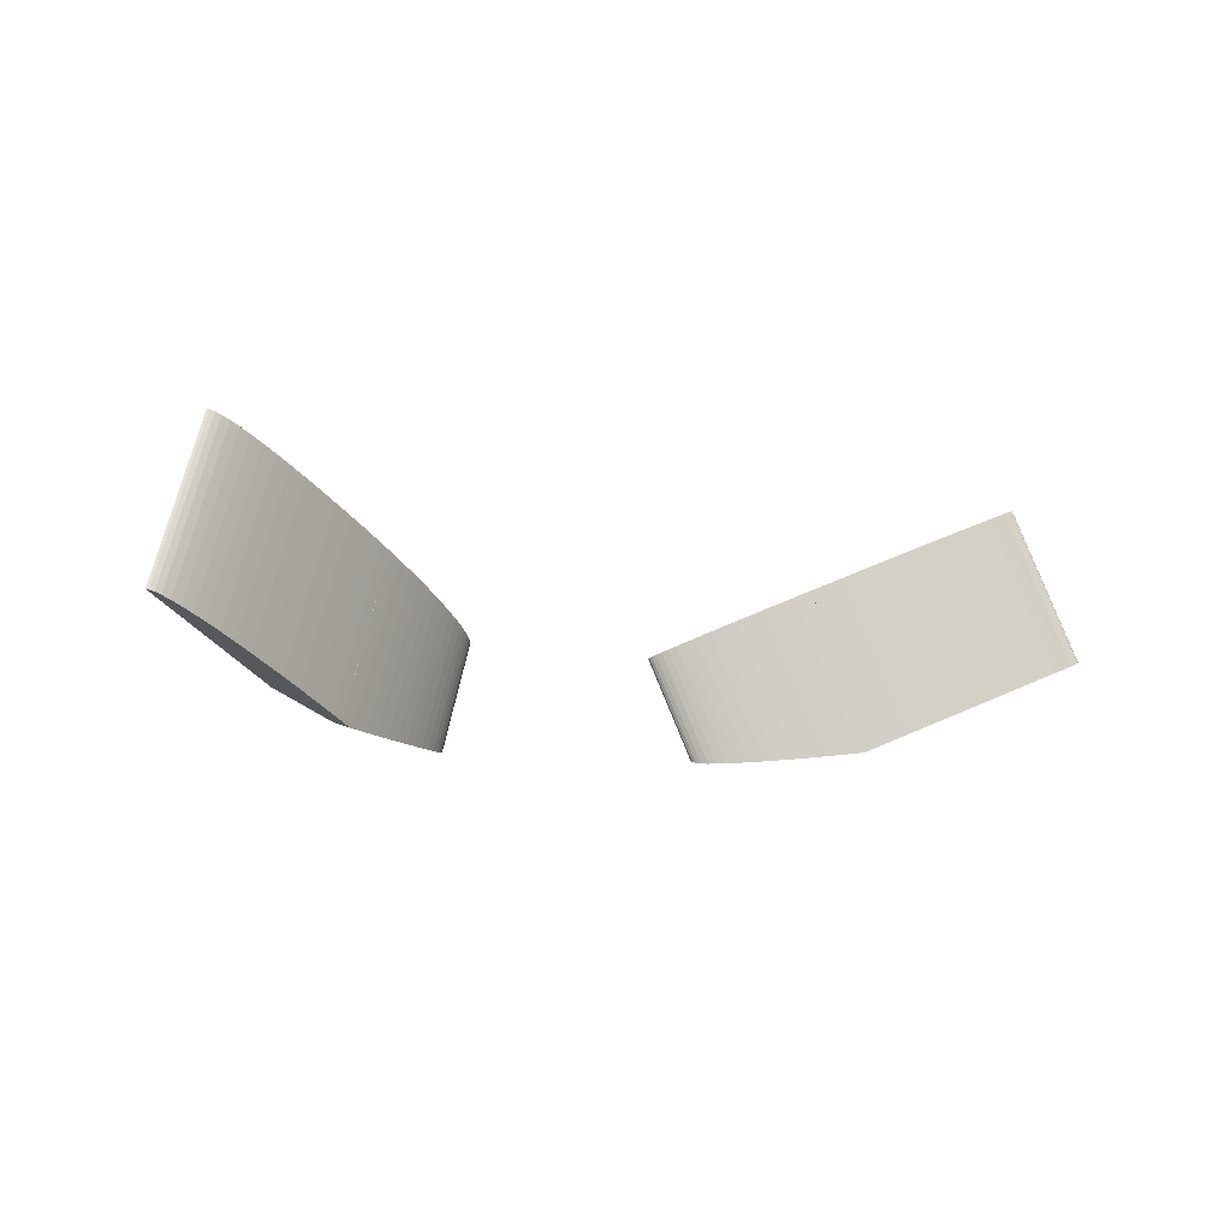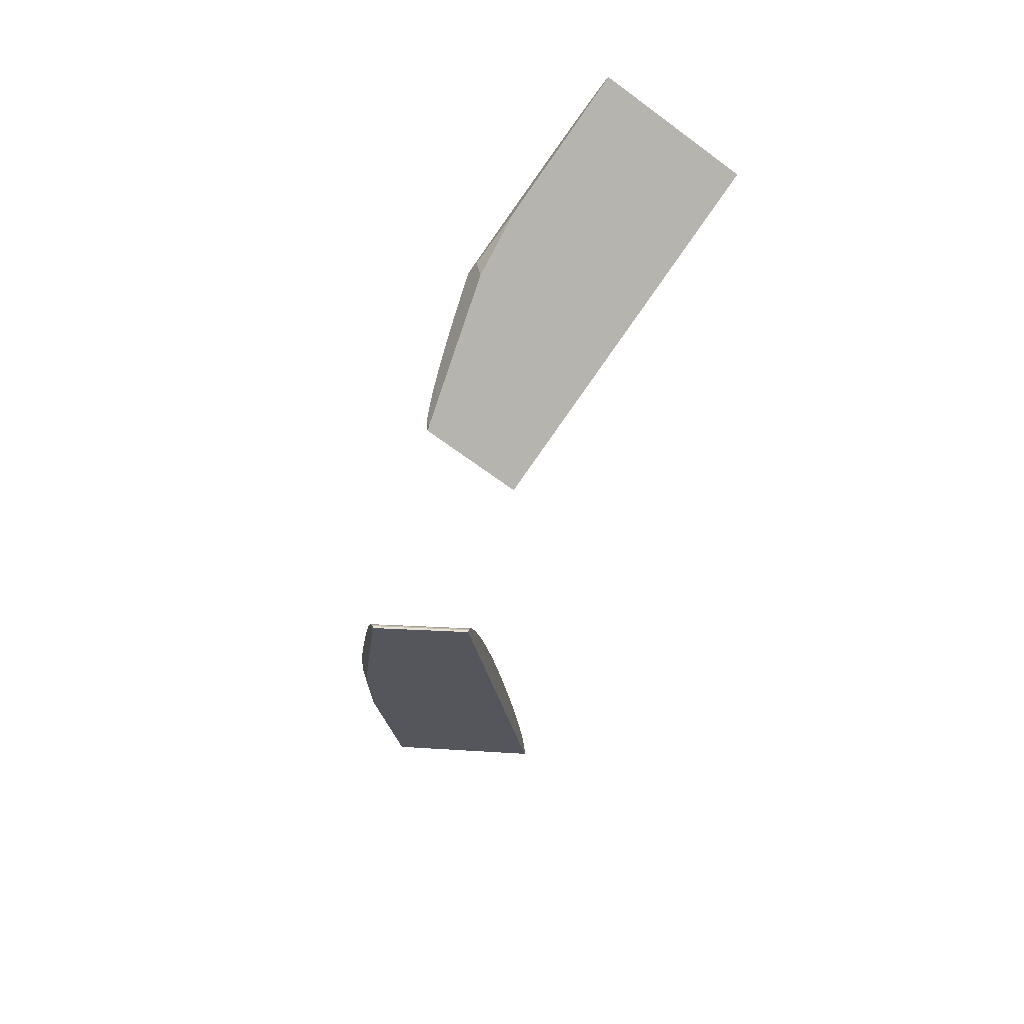
<metadata>
{"format":"obj","ext":"obj","renderer":"f3d","projection":"perspective","resolution":1024,"background":"white","views":[{"elev":-7.7,"azim":-31.8,"up":"+Y"},{"elev":-53.4,"azim":75.4,"up":"+Z"}]}
</metadata>
<code>
o obj_0
v 1.847 		-35.88 		100.9
v 6.315 		-34.85 		103.4
v 3.112 		-29.59 		100.6
v 1.458 		-35.91 		100.6
v 3.107 		-29.59 		100.6
v 3.104 		-29.59 		100.6
v -18 		-34.85 		103.4
v 3.11 		-29.59 		100.6
v -17.96 		-27.91 		103.2
v -23.04 		-32.59 		105.5
v -23.46 		-32.41 		105.6
v -23.82 		-32.26 		105.7
v -18.73 		-34.51 		103.7
v -24.12 		-32.14 		105.8
v -24.35 		-32.06 		105.8
v -17.26 		-28.23 		102.9
v 5.57 		-35.19 		103
v 5.189 		-35.37 		102.8
v 5.187 		-35.37 		102.8
v 5.187 		-35.37 		102.8
v 6.079 		-35.08 		102.6
v 12.44 		-32.14 		105.8
v 3.11 		-29.59 		100.6
v 3.11 		-29.59 		100.6
v 3.107 		-29.59 		100.6
v 3.108 		-29.59 		100.6
v 12.14 		-32.26 		105.7
v 3.113 		-29.59 		100.6
v 3.114 		-29.59 		100.6
v 3.109 		-29.59 		100.6
v -18.62 		-27.61 		103.5
v 3.108 		-29.59 		100.6
v 3.109 		-29.59 		100.6
v 1.381 		-35.92 		100.6
v 0.6623 		-35.97 		100.1
v 0.585 		-35.97 		100
v 0.3326 		-35.98 		99.8
v -0.517 		-35.9 		98.79
v -0.5186 		-35.91 		98.82
v -0.5135 		-35.88 		98.71
v -22.56 		-32.79 		105.3
v -0.4794 		-35.93 		98.92
v -0.4606 		-35.94 		98.97
v -22.02 		-33.03 		105.1
v -0.3414 		-35.98 		99.14
v 3.113 		-29.59 		100.6
v -0.3226 		-35.98 		99.16
v -0.1698 		-35.99 		99.34
v 3.111 		-29.59 		100.6
v 3.111 		-29.59 		100.6
v 0.0549 		-35.99 		99.56
v 3.11 		-29.59 		100.6
v 3.111 		-29.59 		100.6
v -0.0074 		-35.99 		99.5
v 0.2614 		-35.98 		99.74
v 3.111 		-29.59 		100.6
v -19.18 		-34.5 		102.9
v -19.08 		-34.54 		102.9
v -18.98 		-34.58 		102.9
v 3.108 		-29.59 		100.6
v -0.3392 		-35.89 		98.8
v -17.25 		-35.19 		103
v 3.115 		-29.59 		100.6
v 6.941 		-27.61 		103.6
v 3.12 		-29.59 		100.6
v 3.114 		-29.59 		100.6
v -16.87 		-35.37 		102.8
v -16.87 		-35.37 		102.8
v -16.87 		-35.37 		102.8
v -17.78 		-35.07 		102.6
v 5.461 		-35.33 		102.5
v 11.78 		-32.41 		105.7
v -17.15 		-35.33 		102.5
v -17.04 		-35.37 		102.5
v 5.366 		-35.37 		102.5
v -17.04 		-35.37 		102.5
v 5.366 		-35.37 		102.5
v 11.36 		-32.59 		105.5
v -17.01 		-35.38 		102.5
v -16.46 		-35.56 		102.6
v -16.87 		-35.37 		102.8
v 5.333 		-35.38 		102.5
v 4.75 		-35.57 		102.6
v -18.57 		-34.75 		102.8
v -18.45 		-34.8 		102.8
v -18.32 		-34.85 		102.7
v -17.51 		-35.18 		102.6
v 6.731 		-34.82 		102.8
v 6.845 		-34.77 		102.8
v 12.82 		-32.01 		105.8
v 12.9 		-31.99 		105.7
v 12.66 		-32.06 		105.8
v 5.814 		-35.19 		102.6
v 9.594 		-26.46 		104.5
v 9.17 		-26.64 		104.4
v 6.457 		-34.93 		102.7
v 6.603 		-34.87 		102.7
v 8.688 		-26.84 		104.2
v 6.255 		-35.01 		102.7
v 6.286 		-35 		102.7
v -21.44 		-33.29 		104.9
v 10.72 		-26.04 		104.6
v 10.63 		-26.05 		104.6
v 10.48 		-26.1 		104.7
v -18.17 		-34.91 		102.7
v -17.99 		-34.98 		102.7
v 10.25 		-26.19 		104.7
v 9.955 		-26.31 		104.6
v -18.88 		-34.62 		102.9
v -18.71 		-27.76 		102.6
v 7.05 		-34.69 		102.8
v 6.95 		-34.73 		102.8
v 6.276 		-27.91 		103.3
v 5.582 		-28.23 		103
v -19.83 		-27.08 		104
v 4.863 		-28.56 		102.6
v -19.25 		-27.34 		103.8
v 3.111 		-29.59 		100.6
v 3.113 		-29.59 		100.6
v 3.118 		-29.59 		100.6
v 3.117 		-29.59 		100.6
v 9.755 		-33.29 		105
v 3.116 		-29.59 		100.6
v 3.112 		-29.59 		100.6
v 3.113 		-29.59 		100.6
v 3.112 		-29.59 		100.6
v 3.112 		-29.59 		100.6
v 3.112 		-29.59 		100.6
v 3.111 		-29.59 		100.6
v 3.111 		-29.59 		100.6
v -18.78 		-34.66 		102.8
v -18.68 		-34.7 		102.8
v 3.112 		-29.59 		100.6
v 3.115 		-29.59 		100.6
v 3.101 		-29.59 		100.6
v 3.101 		-29.59 		100.6
v 3.101 		-29.59 		100.6
v 3.101 		-29.59 		100.6
v 3.1 		-29.59 		100.6
v 4.128 		-28.9 		102.3
v 3.099 		-29.59 		100.6
v -14.15 		-29.67 		101.4
v -14.68 		-29.42 		101.7
v 3.382 		-29.24 		101.9
v -14.68 		-29.42 		101.7
v -14.68 		-29.42 		101.7
v -14.68 		-29.42 		101.7
v -14.92 		-29.42 		101.2
v -16.54 		-28.56 		102.6
v -16.86 		-35.35 		102.8
v -16.32 		-35.58 		102.5
v -14.99 		-29.42 		101.1
v -14.99 		-29.42 		101.1
v -17.24 		-35.09 		101.8
v 4.647 		-35.59 		102.6
v 1.918 		-35.87 		100.9
v -17.24 		-35.09 		101.8
v 2.194 		-35.85 		101.1
v 2.35 		-35.83 		101.2
v 2.413 		-35.83 		101.3
v 2.887 		-35.78 		101.6
v 2.938 		-35.78 		101.6
v -16.94 		-35.18 		101.7
v 3.49 		-35.72 		101.9
v 4.04 		-35.66 		102.2
v 4.061 		-35.66 		102.2
v -14.03 		-35.82 		101.2
v -14.09 		-35.82 		101.2
v -14.62 		-35.77 		101.5
v 2.803 		-35.5 		100.4
v 2.381 		-35.55 		100.2
v -14.56 		-35.77 		101.5
v 2.803 		-35.5 		100.4
v -15.13 		-35.71 		101.8
v -15.17 		-35.71 		101.9
v 2.803 		-35.5 		100.4
v -15.72 		-35.65 		102.2
v -15.33 		-35.69 		102
v 5.561 		-35.1 		101.9
v -15.81 		-28.9 		102.2
v 5.561 		-35.1 		101.9
v 10.87 		-32.79 		105.4
v 10.34 		-33.03 		105.2
v -15.74 		-35.65 		102.2
v 5.262 		-35.19 		101.7
v -15.06 		-29.24 		101.9
v 5.262 		-35.19 		101.7
v 5.262 		-35.19 		101.7
v -11.75 		-30.83 		99.94
v 0.0645 		-30.83 		99.98
v 6.501 		-34.8 		102.4
v -12.18 		-30.61 		100.2
v 0.4974 		-30.61 		100.3
v -12.64 		-30.39 		100.5
v 9.128 		-33.57 		104.7
v -20.59 		-26.88 		103.6
v -20.85 		-27.59 		103.7
v -20.59 		-26.88 		103.6
v 8.463 		-33.87 		104.4
v -17.78 		-28.2 		102.1
v -15.15 		-29.42 		100.8
v -13.13 		-30.15 		100.8
v -15.13 		-29.42 		100.8
v -15.11 		-29.42 		100.8
v 7.768 		-34.18 		104.1
v -15.15 		-29.42 		100.8
v -15.15 		-29.42 		100.8
v -13.63 		-29.91 		101.1
v -15.14 		-29.42 		100.8
v -15.14 		-29.42 		100.8
v -15.12 		-29.42 		100.8
v -15.13 		-29.42 		100.8
v -15.04 		-29.42 		101
v -15.08 		-29.42 		100.9
v -15.1 		-29.42 		100.9
v 7.434 		-34.53 		102.9
v 7.532 		-34.49 		102.9
v 8.152 		-27.08 		104
v 7.242 		-34.61 		102.9
v 7.336 		-34.57 		102.9
v 7.567 		-27.34 		103.8
v -15.14 		-29.42 		100.8
v 7.641 		-34.45 		103
v -15.16 		-29.42 		100.8
v -15.16 		-29.42 		100.8
v -15.16 		-29.42 		100.8
v -11.35 		-31.03 		99.66
v -15.16 		-29.42 		100.8
v -15.16 		-29.42 		100.8
v -15.16 		-29.42 		100.8
v -20.04 		-27.14 		103.3
v -15.16 		-29.42 		100.8
v -20.09 		-27.12 		103.3
v -15.15 		-29.42 		100.8
v -15.16 		-29.42 		100.8
v -15.16 		-29.42 		100.8
v -15.16 		-29.42 		100.8
v -15.16 		-29.42 		100.8
v -15.16 		-29.42 		100.8
v -15.16 		-29.42 		100.8
v -22.4 		-26.04 		104.5
v -22.31 		-26.05 		104.6
v -9.706 		-31.94 		98.03
v -22.16 		-26.1 		104.6
v -9.727 		-31.95 		97.92
v -21.93 		-26.19 		104.6
v -15.16 		-29.42 		100.8
v -15.16 		-29.42 		100.8
v -21.64 		-26.31 		104.6
v -19.81 		-28.63 		103.2
v 3.401 		-29.42 		100.9
v 3.361 		-29.42 		101
v -21.28 		-26.46 		104.5
v -15.15 		-29.42 		100.8
v -20.85 		-26.64 		104.4
v -15.16 		-29.42 		100.8
v -20.37 		-26.84 		104.2
v 0.9587 		-30.39 		100.6
v 1.446 		-30.15 		100.8
v -21.82 		-30.23 		104.2
v -9.738 		-31.91 		98.16
v -9.822 		-31.84 		98.31
v -9.959 		-31.76 		98.49
v -10.14 		-31.65 		98.69
v -10.38 		-31.53 		98.91
v -10.66 		-31.38 		99.15
v -10.98 		-31.21 		99.4
v -22.66 		-32.52 		104.7
v -1.975 		-31.94 		98.07
v -1.955 		-31.95 		97.96
v -1.943 		-31.91 		98.19
v -1.859 		-31.84 		98.35
v -1.723 		-31.76 		98.53
v -1.537 		-31.65 		98.73
v -1.304 		-31.53 		98.95
v -1.023 		-31.38 		99.18
v -20.81 		-33.57 		104.7
v -20.14 		-33.87 		104.4
v 3.448 		-29.42 		100.8
v 3.442 		-29.42 		100.9
v 3.433 		-29.42 		100.9
v -19.45 		-34.18 		104.1
v 3.421 		-29.42 		100.9
v -0.6996 		-31.21 		99.44
v -24.58 		-31.99 		105.7
v -24.5 		-32.01 		105.7
v -19.28 		-34.46 		102.9
v -12.34 		-35.96 		100
v -0.3362 		-31.03 		99.7
v -12.64 		-35.94 		100.2
v -12.72 		-35.93 		100.3
v -13.14 		-35.9 		100.6
v -13.6 		-35.86 		100.9
v -13.52 		-35.87 		100.9
v -19.39 		-34.42 		103
v -11.16 		-35.9 		98.78
v -11.16 		-35.87 		98.67
v -11.2 		-35.92 		98.88
v 3.447 		-29.43 		100.8
v -11.22 		-35.93 		98.93
v -11.3 		-35.95 		99.05
v -11.34 		-35.97 		99.1
v -11.51 		-35.98 		99.3
v -11.46 		-35.98 		99.24
v -11.36 		-35.97 		99.12
v -11.73 		-35.98 		99.52
v -12.01 		-35.97 		99.76
v -11.94 		-35.97 		99.7
v -15.8 		-32.45 		102.2
v -12.84 		-35.69 		99.55
v -11.34 		-35.88 		98.77
v -16.2 		-32.25 		101.3
v 7.051 		-34.51 		103.8
v 7.147 		-34.65 		102.9
v 3.453 		-29.42 		100.8
v 3.524 		-29.4 		100.8
v 3.539 		-29.39 		100.8
v 3.539 		-29.39 		100.8
v 3.476 		-29.42 		100.8
v 3.476 		-29.42 		100.8
v 3.462 		-29.42 		100.8
v 3.475 		-29.42 		100.8
v 3.475 		-29.42 		100.8
v 3.475 		-29.42 		100.8
v 3.475 		-29.42 		100.8
v 3.475 		-29.42 		100.8
v 1.951 		-29.91 		101.1
v 2.471 		-29.67 		101.4
v 3 		-29.42 		101.7
v 3.475 		-29.42 		100.8
v 3.539 		-29.39 		100.8
v 3.475 		-29.42 		100.8
v 3.096 		-29.42 		101.5
v 3.474 		-29.42 		100.8
v 3.475 		-29.42 		100.8
v 3.001 		-29.42 		101.7
v 3.096 		-29.42 		101.5
v 1.039 		-35.94 		100.3
v 3.475 		-29.42 		100.8
v 3.475 		-29.42 		100.8
v 3.244 		-29.42 		101.2
v 3.475 		-29.42 		100.8
v 3.475 		-29.42 		100.8
v 3.105 		-29.59 		100.6
v 3.474 		-29.42 		100.8
v 3.471 		-29.42 		100.8
v 3.469 		-29.42 		100.8
v 3.466 		-29.42 		100.8
v 3.461 		-29.42 		100.8
v 3.464 		-29.42 		100.8
v 3.457 		-29.42 		100.8
v 3.475 		-29.42 		100.8
v 3.68 		-29.98 		100.9
v 3.681 		-29.98 		100.9
v 4.516 		-32.25 		101.3
v 4.116 		-32.45 		102.3
v 4.767 		-32.94 		101.5
v 4.567 		-32.39 		101.4
v 5.187 		-35.37 		102.8
g group_0_undefined
f 3 5 6
f 20 17 18
f 19 20 18
f 3 8 23
f 8 24 23
f 25 26 3
f 24 8 3
f 3 28 29
f 26 30 3
f 32 33 30
f 32 30 26
f 32 26 25
f 3 32 25
f 1 4 176
f 4 34 176
f 34 338 176
f 338 35 176
f 36 37 176
f 37 55 176
f 3 30 33
f 46 28 3
f 46 29 28
f 48 273 47
f 49 50 3
f 52 53 3
f 3 29 46
f 50 56 3
f 56 50 49
f 3 56 49
f 53 52 130
f 52 3 130
f 60 33 32
f 40 270 61
f 13 106 70
f 3 60 32
f 61 47 45
f 61 45 43
f 61 43 42
f 61 42 39
f 61 39 38
f 61 38 40
f 13 70 7
f 3 33 60
f 87 7 70
f 130 3 53
f 55 51 176
f 51 54 176
f 61 176 54
f 61 54 48
f 47 61 48
f 63 65 3
f 106 282 105
f 66 63 3
f 68 69 67
f 62 67 69
f 87 73 62
f 71 93 17
f 73 74 67
f 73 67 62
f 74 76 68
f 74 68 67
f 75 71 20
f 17 20 71
f 19 77 75
f 19 75 20
f 75 77 71
f 188 181 77
f 81 69 68
f 80 81 68
f 76 79 68
f 68 79 80
f 77 19 82
f 18 359 19
f 22 27 220
f 19 83 82
f 72 78 314
f 314 219 72
f 220 216 22
f 7 87 62
f 92 217 90
f 217 223 90
f 91 90 223
f 44 84 101
f 41 132 44
f 2 93 21
f 71 77 181
f 191 21 181
f 58 14 57
f 100 191 96
f 99 191 100
f 97 191 88
f 96 191 97
f 350 95 94
f 188 82 83
f 82 188 77
f 106 157 70
f 105 86 157
f 85 157 86
f 2 17 93
f 132 157 84
f 59 58 157
f 73 87 157
f 70 157 87
f 21 191 99
f 233 110 200
f 58 57 157
f 287 157 57
f 76 74 73
f 103 345 104
f 346 107 104
f 22 107 27
f 233 242 110
f 118 119 3
f 73 157 76
f 120 65 63
f 120 63 121
f 3 120 121
f 121 63 123
f 66 123 63
f 124 125 119
f 124 119 118
f 124 118 126
f 3 124 126
f 127 128 126
f 118 129 126
f 127 126 129
f 118 3 129
f 3 127 129
f 64 280 113
f 281 113 280
f 279 280 64
f 113 281 114
f 128 3 126
f 3 125 124
f 115 101 117
f 133 128 127
f 127 3 133
f 283 116 114
f 3 128 133
f 3 119 125
f 3 121 123
f 134 123 66
f 66 3 134
f 3 123 134
f 3 65 120
f 135 136 137
f 135 137 138
f 136 139 137
f 141 139 135
f 136 135 139
f 141 138 137
f 141 137 139
f 135 138 141
f 146 147 145
f 268 200 250
f 146 148 147
f 145 143 146
f 142 146 143
f 85 84 157
f 105 157 106
f 131 132 41
f 114 281 283
f 69 309 62
f 131 109 157
f 132 131 157
f 109 59 157
f 112 191 111
f 150 69 81
f 157 163 76
f 79 163 80
f 88 89 122
f 148 152 153
f 71 181 93
f 108 72 27
f 148 146 152
f 89 88 191
f 112 89 191
f 153 152 234
f 152 142 234
f 155 188 83
f 146 142 152
f 79 76 163
f 163 157 154
f 161 176 162
f 206 234 207
f 171 170 173
f 61 270 176
f 299 321 353
f 165 164 188
f 176 188 164
f 164 162 176
f 161 160 176
f 159 176 160
f 158 176 159
f 156 1 176
f 158 156 176
f 188 155 166
f 180 214 149
f 214 215 149
f 179 191 181
f 7 62 180
f 270 299 353
f 185 191 179
f 204 215 234
f 353 358 270
f 98 218 182
f 175 202 178
f 177 178 202
f 177 184 163
f 202 208 177
f 185 173 170
f 170 357 185
f 112 182 183
f 78 111 314
f 185 187 173
f 178 177 163
f 184 151 163
f 151 80 163
f 310 178 163
f 309 145 186
f 187 185 179
f 78 182 111
f 167 168 310
f 168 172 310
f 172 169 310
f 174 310 169
f 174 175 310
f 178 310 175
f 92 22 216
f 153 180 148
f 166 165 188
f 186 147 148
f 215 204 16
f 93 181 21
f 168 167 192
f 190 159 193
f 198 268 196
f 199 195 64
f 122 195 88
f 97 88 195
f 202 175 174
f 116 251 140
f 194 202 174
f 341 337 144
f 144 140 341
f 252 341 140
f 110 250 200
f 249 206 207
f 184 177 208
f 249 253 206
f 208 142 184
f 78 94 95
f 151 184 142
f 203 212 117
f 183 182 218
f 183 122 89
f 89 112 183
f 117 31 203
f 221 122 218
f 236 208 202
f 236 202 232
f 194 232 202
f 206 222 234
f 210 234 222
f 122 183 218
f 204 234 211
f 215 214 234
f 153 234 213
f 194 192 240
f 209 212 234
f 209 234 210
f 203 234 212
f 189 248 192
f 221 64 195
f 211 234 203
f 204 211 9
f 195 122 221
f 213 234 214
f 220 191 216
f 154 157 224
f 31 211 203
f 113 199 64
f 217 216 191
f 220 219 191
f 9 16 204
f 231 241 233
f 231 196 241
f 227 189 294
f 200 198 231
f 231 233 200
f 142 208 234
f 235 234 208
f 92 216 217
f 196 231 198
f 294 292 227
f 27 219 220
f 236 235 208
f 236 256 235
f 241 242 233
f 254 110 242
f 182 112 111
f 240 256 232
f 232 256 236
f 200 268 198
f 247 189 227
f 186 180 62
f 238 266 237
f 186 145 147
f 242 244 254
f 256 254 235
f 62 309 186
f 201 207 234
f 248 256 240
f 247 256 248
f 238 256 239
f 239 256 247
f 252 140 251
f 237 256 238
f 230 256 237
f 229 256 230
f 228 256 229
f 226 225 256
f 283 251 116
f 250 110 312
f 257 209 210
f 252 251 334
f 115 117 212
f 253 10 255
f 44 101 115
f 31 9 211
f 257 255 41
f 201 234 254
f 234 235 254
f 228 226 256
f 224 256 225
f 186 148 180
f 257 115 209
f 153 213 180
f 213 214 180
f 16 149 215
f 193 161 258
f 257 44 115
f 212 209 115
f 41 44 257
f 255 210 222
f 201 254 244
f 249 207 246
f 255 257 210
f 193 160 161
f 256 110 254
f 222 206 253
f 244 246 201
f 207 201 246
f 7 180 149
f 253 255 222
f 285 241 260
f 258 162 259
f 197 196 260
f 268 260 196
f 196 197 241
f 13 149 16
f 285 260 295
f 7 149 13
f 312 295 250
f 260 250 295
f 303 304 263
f 110 256 312
f 268 250 260
f 304 305 262
f 306 303 264
f 346 104 345
f 11 109 10
f 218 315 221
f 279 64 221
f 308 264 265
f 193 258 326
f 325 326 258
f 308 306 264
f 258 259 325
f 326 330 193
f 190 193 330
f 12 59 11
f 332 325 259
f 279 221 315
f 289 190 339
f 189 247 248
f 291 290 267
f 292 291 227
f 267 227 291
f 225 243 224
f 229 264 263
f 58 12 14
f 266 238 267
f 239 267 238
f 239 227 267
f 265 237 266
f 109 11 59
f 262 228 263
f 15 57 14
f 287 286 295
f 194 240 232
f 240 192 248
f 288 266 290
f 273 54 274
f 293 294 189
f 189 167 293
f 189 192 167
f 245 310 224
f 169 172 194
f 245 224 243
f 117 101 277
f 192 194 172
f 228 262 226
f 261 226 262
f 192 172 168
f 230 264 229
f 194 174 169
f 237 265 230
f 264 230 265
f 315 218 351
f 247 227 239
f 296 297 243
f 229 263 228
f 243 225 261
f 226 261 225
f 243 261 298
f 310 163 224
f 300 298 261
f 301 300 261
f 322 323 274
f 302 301 262
f 261 262 301
f 262 263 304
f 282 9 278
f 263 264 303
f 280 279 334
f 242 15 244
f 315 351 334
f 351 349 334
f 12 249 246
f 13 16 282
f 98 351 218
f 108 348 94
f 102 352 103
f 297 311 245
f 311 310 245
f 57 15 287
f 285 295 286
f 12 58 59
f 285 286 241
f 197 260 241
f 102 103 90
f 284 34 289
f 290 291 310
f 242 241 286
f 101 85 277
f 86 277 85
f 90 91 102
f 266 267 290
f 13 282 106
f 242 286 15
f 286 287 15
f 277 86 278
f 105 278 86
f 104 92 103
f 289 1 190
f 92 90 103
f 22 92 104
f 278 105 282
f 244 14 246
f 107 22 104
f 85 101 84
f 244 15 14
f 107 108 27
f 10 109 131
f 84 44 132
f 4 1 289
f 94 72 108
f 131 41 10
f 154 224 163
f 14 12 246
f 94 78 72
f 249 11 253
f 182 78 95
f 342 276 284
f 98 182 95
f 288 290 310
f 292 310 291
f 294 310 292
f 294 293 310
f 167 310 293
f 334 251 281
f 283 281 251
f 157 287 295
f 245 243 297
f 12 11 249
f 253 11 10
f 243 298 296
f 277 31 117
f 31 278 9
f 277 278 31
f 302 262 305
f 142 143 150
f 150 80 142
f 307 308 265
f 288 307 266
f 265 266 307
f 114 205 113
f 282 16 9
f 205 199 113
f 69 150 309
f 145 309 143
f 150 143 309
f 281 280 334
f 305 304 311
f 310 311 304
f 304 303 310
f 306 310 303
f 308 310 306
f 308 307 310
f 288 310 307
f 102 91 223
f 157 295 312
f 297 296 311
f 296 298 311
f 298 300 311
f 301 311 300
f 301 302 311
f 305 311 302
f 312 224 157
f 256 224 312
f 330 339 190
f 339 324 289
f 116 313 114
f 350 348 334
f 313 205 114
f 151 142 80
f 81 80 150
f 313 116 2
f 255 10 41
f 39 269 38
f 270 38 269
f 40 38 270
f 43 271 42
f 269 42 271
f 100 313 99
f 39 42 269
f 271 43 272
f 45 272 43
f 272 45 273
f 47 273 45
f 205 313 100
f 51 274 54
f 96 97 199
f 97 195 199
f 199 205 96
f 48 54 273
f 274 51 55
f 274 55 275
f 37 275 55
f 27 72 219
f 35 276 36
f 275 36 276
f 191 219 314
f 111 191 314
f 100 96 205
f 37 36 275
f 338 284 35
f 276 35 284
f 34 284 338
f 4 289 34
f 21 99 313
f 316 317 318
f 156 190 1
f 313 2 21
f 320 321 319
f 271 272 321
f 223 217 191
f 190 158 159
f 156 158 190
f 193 159 160
f 258 161 162
f 349 350 334
f 331 317 316
f 140 2 116
f 2 140 17
f 144 17 140
f 328 334 327
f 328 329 333
f 358 176 270
f 336 144 337
f 329 336 333
f 337 333 336
f 337 341 333
f 259 327 332
f 335 332 327
f 345 352 335
f 279 315 334
f 35 36 176
f 356 144 336
f 326 352 330
f 356 17 144
f 324 339 343
f 339 330 343
f 359 356 329
f 252 334 341
f 334 333 341
f 164 259 162
f 299 270 269
f 319 321 272
f 273 274 323
f 340 342 343
f 323 322 343
f 322 340 343
f 342 324 343
f 320 319 343
f 343 319 323
f 316 318 331
f 335 327 334
f 321 320 343
f 333 334 328
f 271 321 299
f 321 343 353
f 354 353 343
f 322 274 275
f 342 340 276
f 323 319 273
f 272 273 319
f 3 23 24
f 3 344 5
f 95 350 349
f 3 6 344
f 6 5 344
f 95 349 98
f 351 98 349
f 107 346 347
f 326 325 352
f 343 330 352
f 325 332 352
f 332 335 352
f 346 345 334
f 335 334 345
f 347 346 334
f 348 347 334
f 354 343 352
f 318 317 331
f 355 353 354
f 352 102 354
f 355 358 353
f 348 108 347
f 107 347 108
f 350 94 348
f 345 103 352
f 324 342 284
f 284 289 324
f 340 322 275
f 275 276 340
f 269 271 299
f 355 354 102
f 259 164 165
f 259 165 327
f 166 327 165
f 327 166 328
f 155 328 166
f 83 329 155
f 328 155 329
f 223 357 102
f 357 358 355
f 18 17 356
f 336 329 356
f 18 356 359
f 355 102 357
f 223 191 357
f 191 185 357
f 171 357 170
f 357 179 181
f 357 181 358
f 171 173 357
f 179 357 187
f 187 357 173
f 181 188 358
f 188 176 358
f 359 329 83
f 83 19 359

</code>
